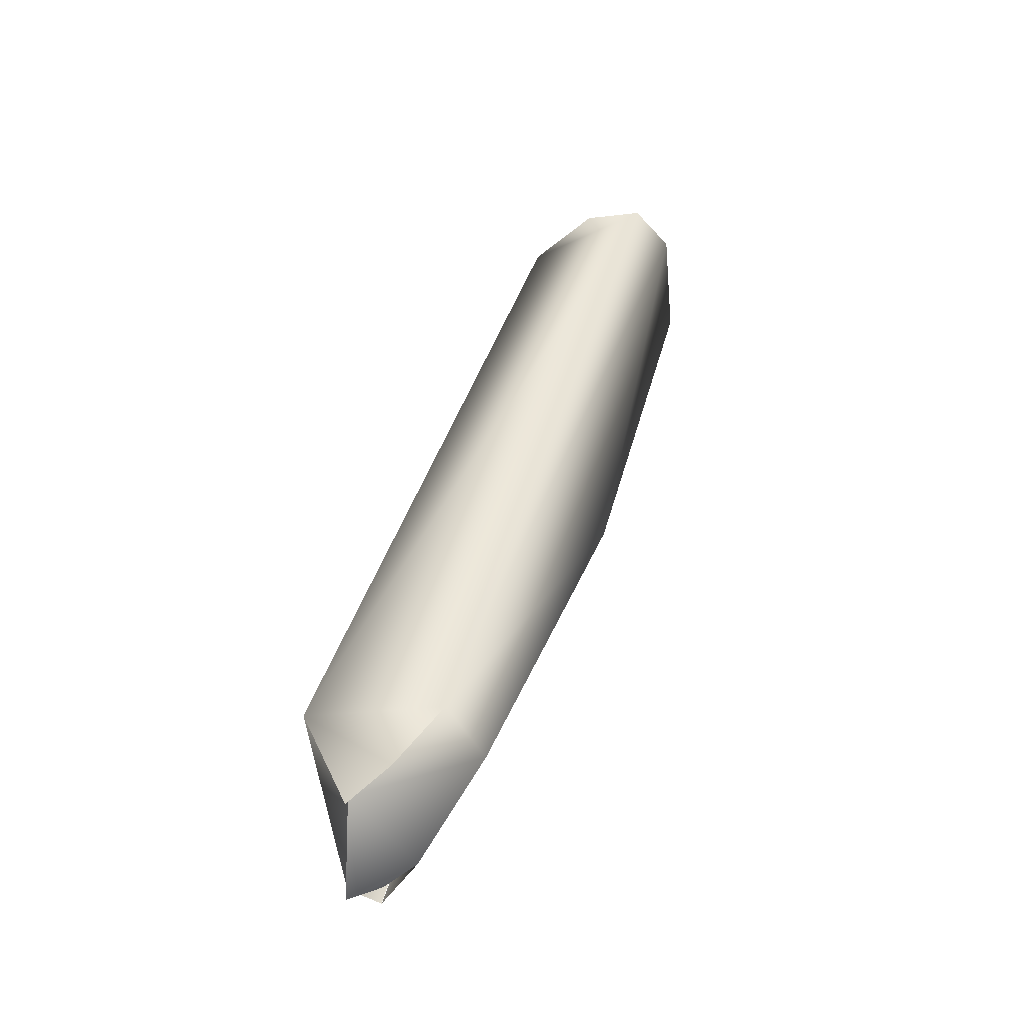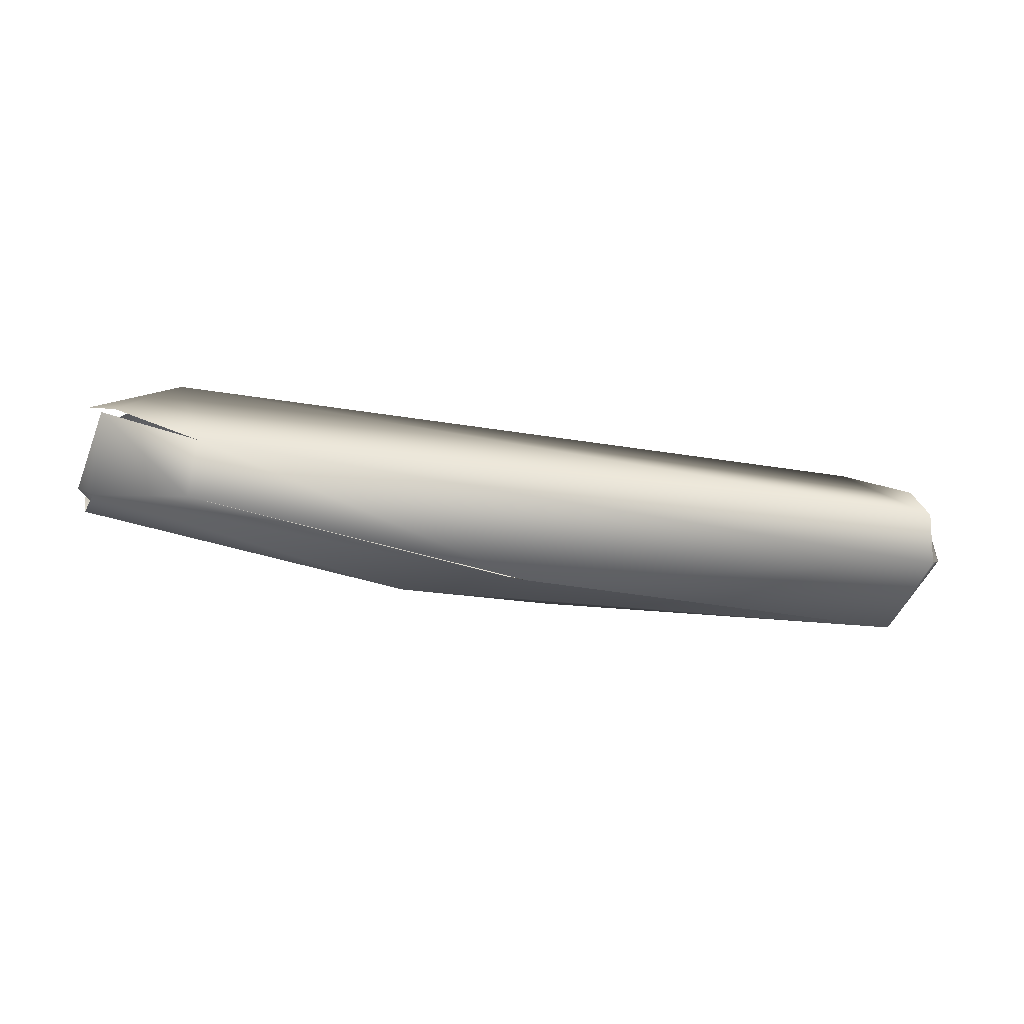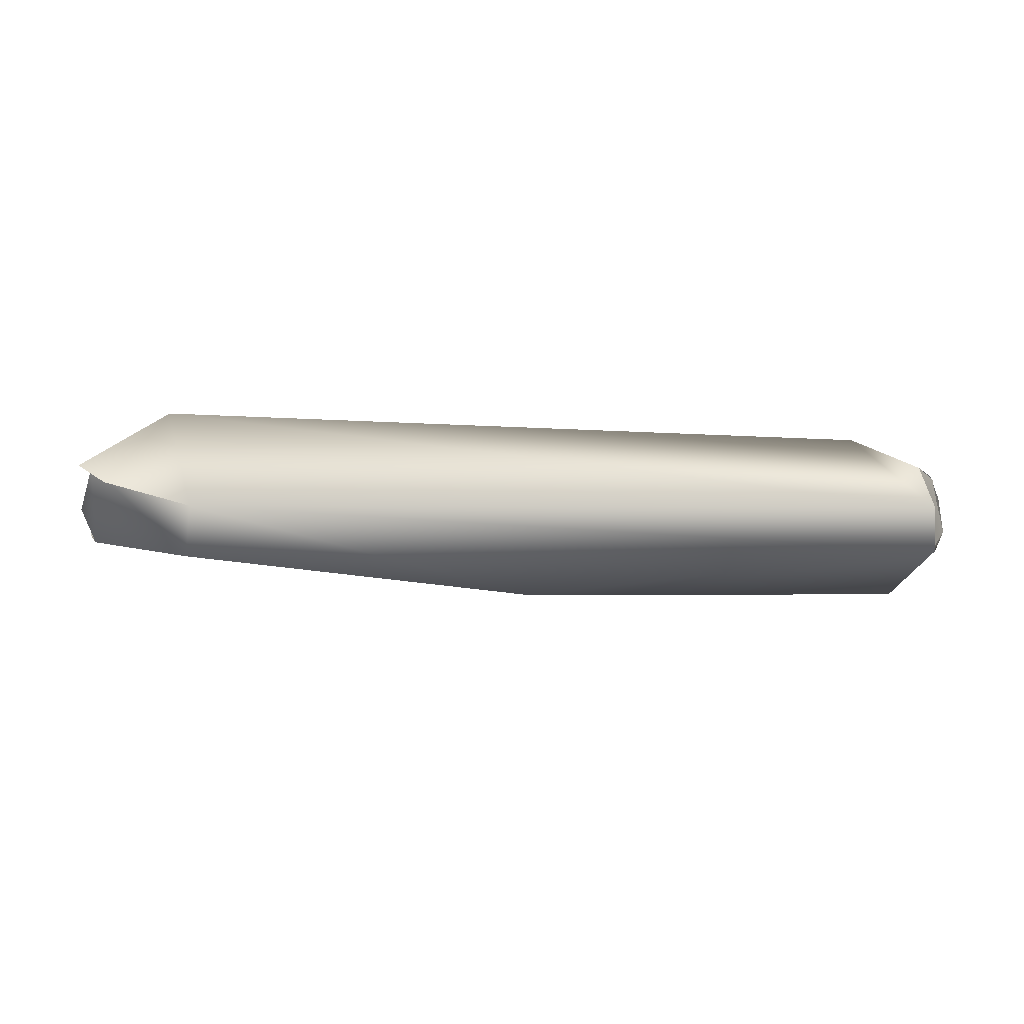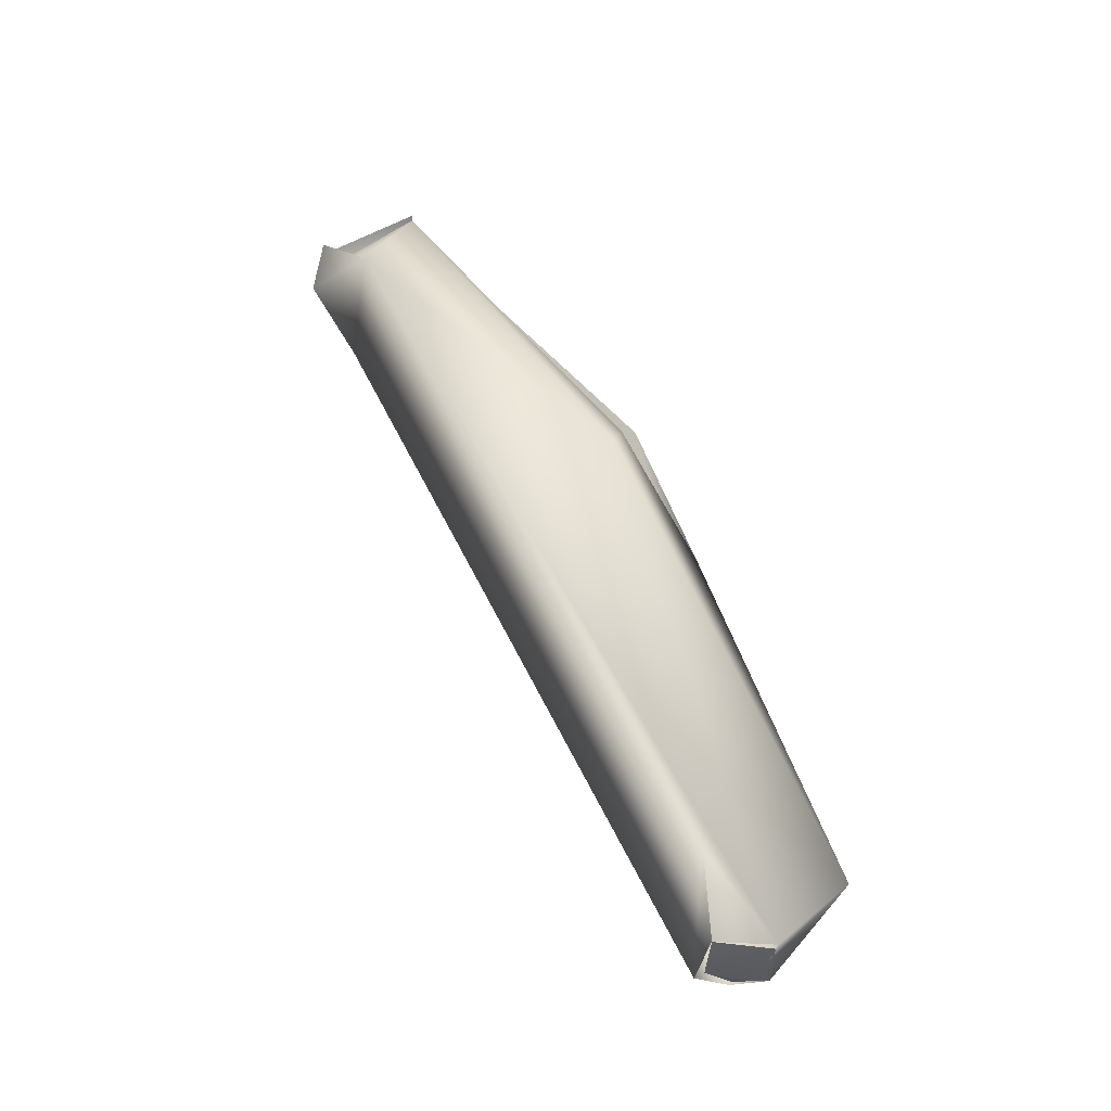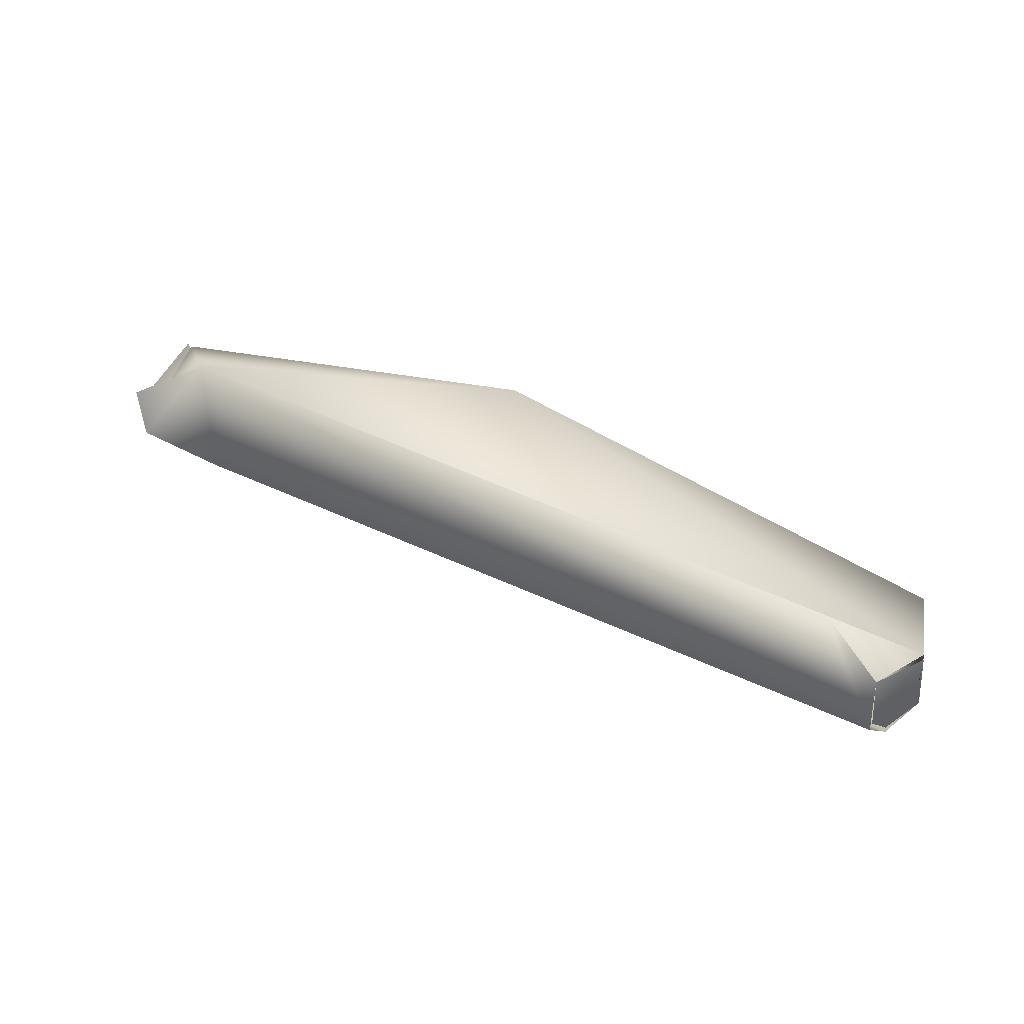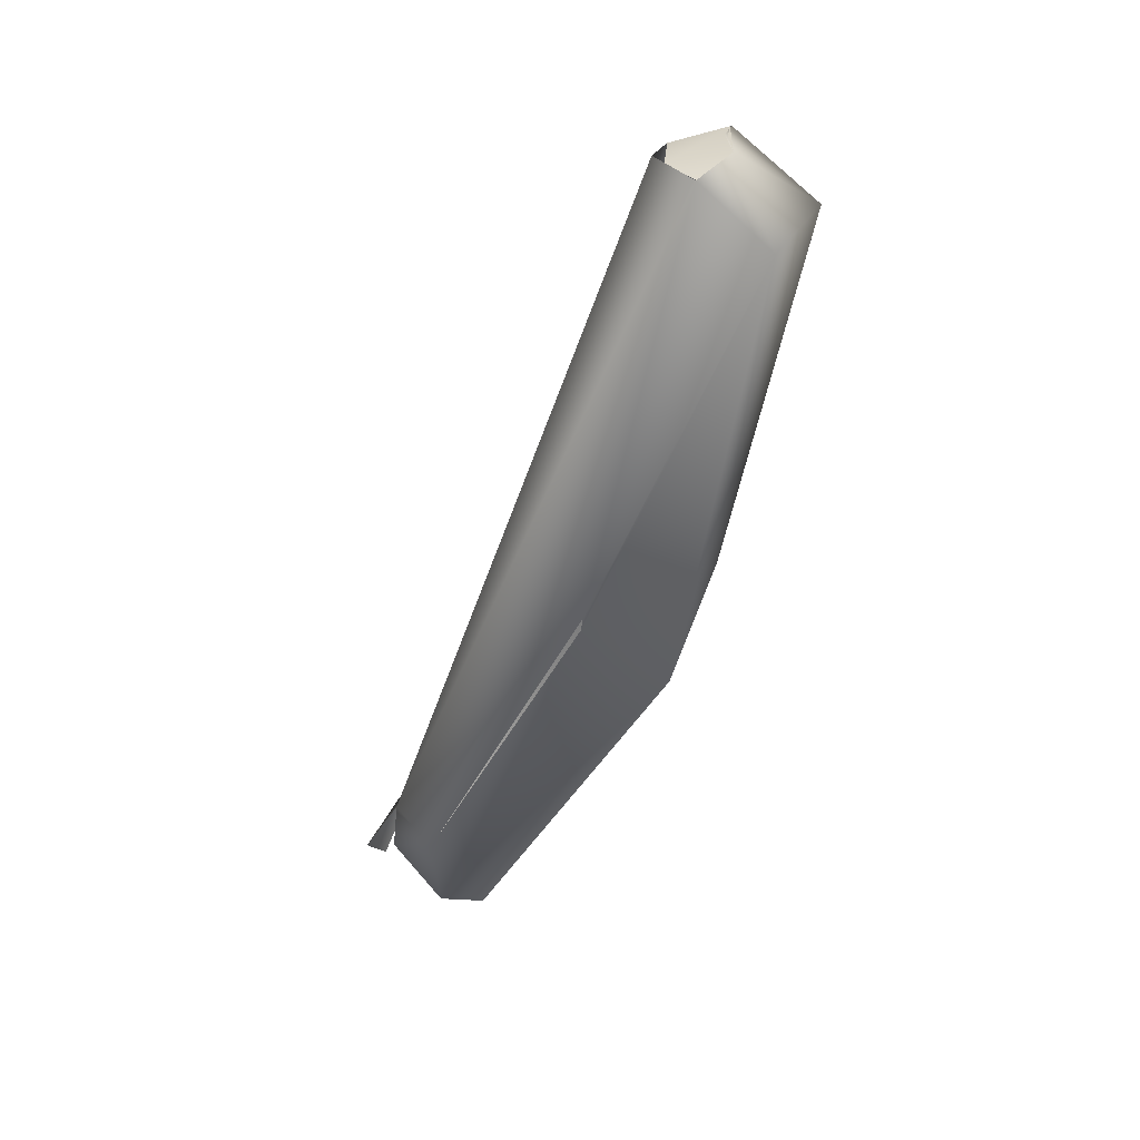
<metadata>
{"format":"obj","ext":"obj","renderer":"f3d","projection":"perspective","resolution":1024,"background":"white","views":[{"elev":70.1,"azim":-71.6,"up":"+Z"},{"elev":-43.8,"azim":19.0,"up":"+Y"},{"elev":-17.1,"azim":22.8,"up":"+Y"},{"elev":59.2,"azim":93.3,"up":"+Y"},{"elev":47.8,"azim":58.2,"up":"+Y"},{"elev":-51.2,"azim":100.4,"up":"+Y"}]}
</metadata>
<code>
o FJ3029.obj_grp1.1671
v -0.3941 -0.4888 5.969
v -0.3933 -0.4886 5.969
v -0.3919 -0.4902 5.971
v -0.3946 -0.487 5.969
v -0.3852 -0.4917 5.97
v -0.3771 -0.4875 5.953
v -0.3903 -0.486 5.975
v -0.3941 -0.4869 5.969
v -0.3864 -0.4818 5.972
v -0.3898 -0.4865 5.974
v -0.3837 -0.489 5.973
v -0.3675 -0.4926 5.957
v -0.3768 -0.487 5.954
v -0.3883 -0.4877 5.976
v -0.3908 -0.4861 5.975
v -0.3722 -0.4813 5.954
v -0.3663 -0.4929 5.957
v -0.3676 -0.4879 5.948
v -0.3442 -0.4917 5.942
v -0.3405 -0.4837 5.944
v -0.3451 -0.4856 5.939
v -0.3396 -0.4874 5.948
v -0.3401 -0.4898 5.946
v -0.3398 -0.4879 5.944
v -0.34 -0.4855 5.944
v -0.3403 -0.4896 5.946
v -0.3398 -0.4879 5.944
v -0.34 -0.4876 5.947
v -0.3403 -0.4839 5.944
v -0.3406 -0.4841 5.947
v -0.3451 -0.4817 5.948
v -0.3406 -0.4841 5.947
v -0.3406 -0.4841 5.947
f 2 3 4
f 3 5 7
f 3 7 4
f 10 9 8
f 6 3 1
f 7 5 11
f 12 3 6
f 5 3 12
f 8 13 1
f 14 9 15
f 14 11 9
f 11 5 17
f 12 6 19
f 19 17 12
f 13 8 16
f 16 8 9
f 18 13 16
f 20 16 9
f 19 18 21
f 19 6 18
f 11 22 9
f 17 23 11
f 22 11 23
f 23 17 19
f 21 18 16
f 21 16 20
f 24 19 21
f 25 21 20
f 23 19 24
f 26 27 28
f 21 25 24
f 20 31 32
f 28 27 29
f 30 28 29
f 22 31 9
f 33 31 22
f 9 31 20

</code>
